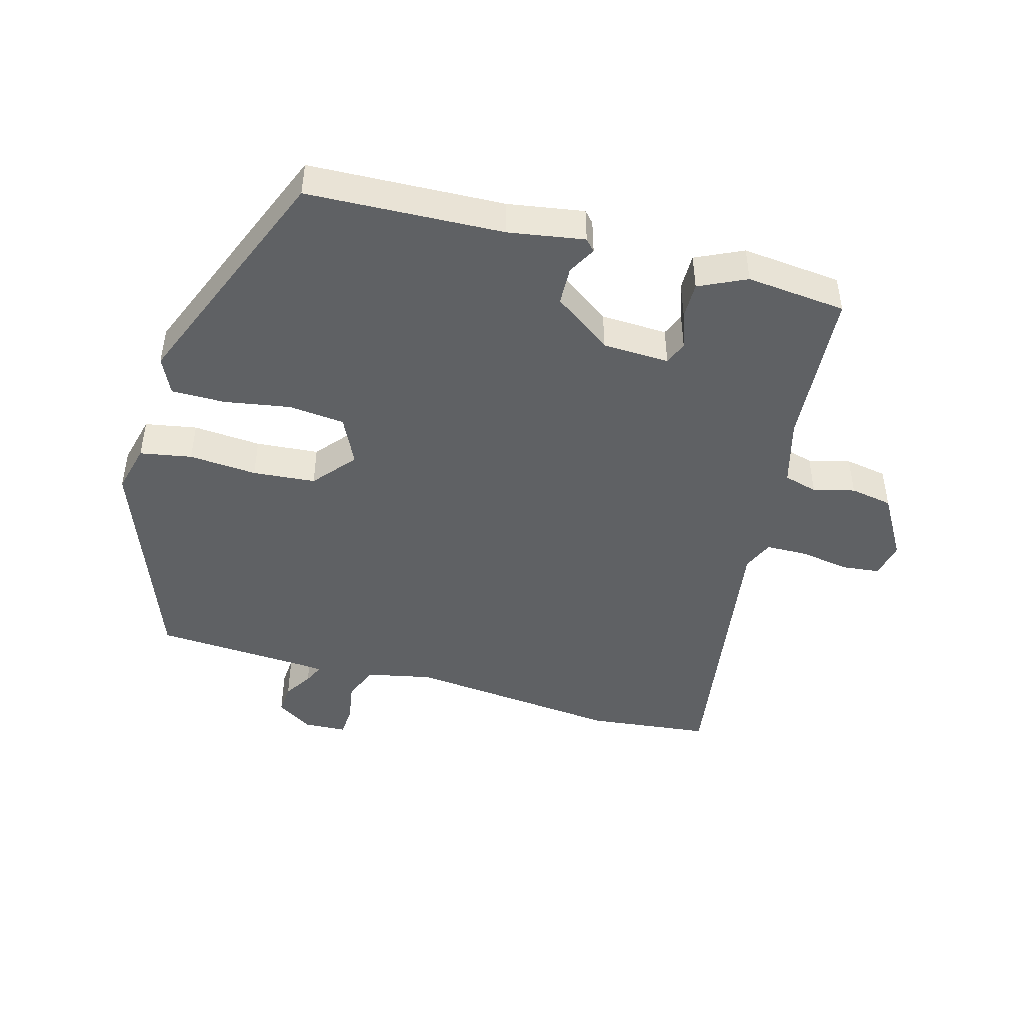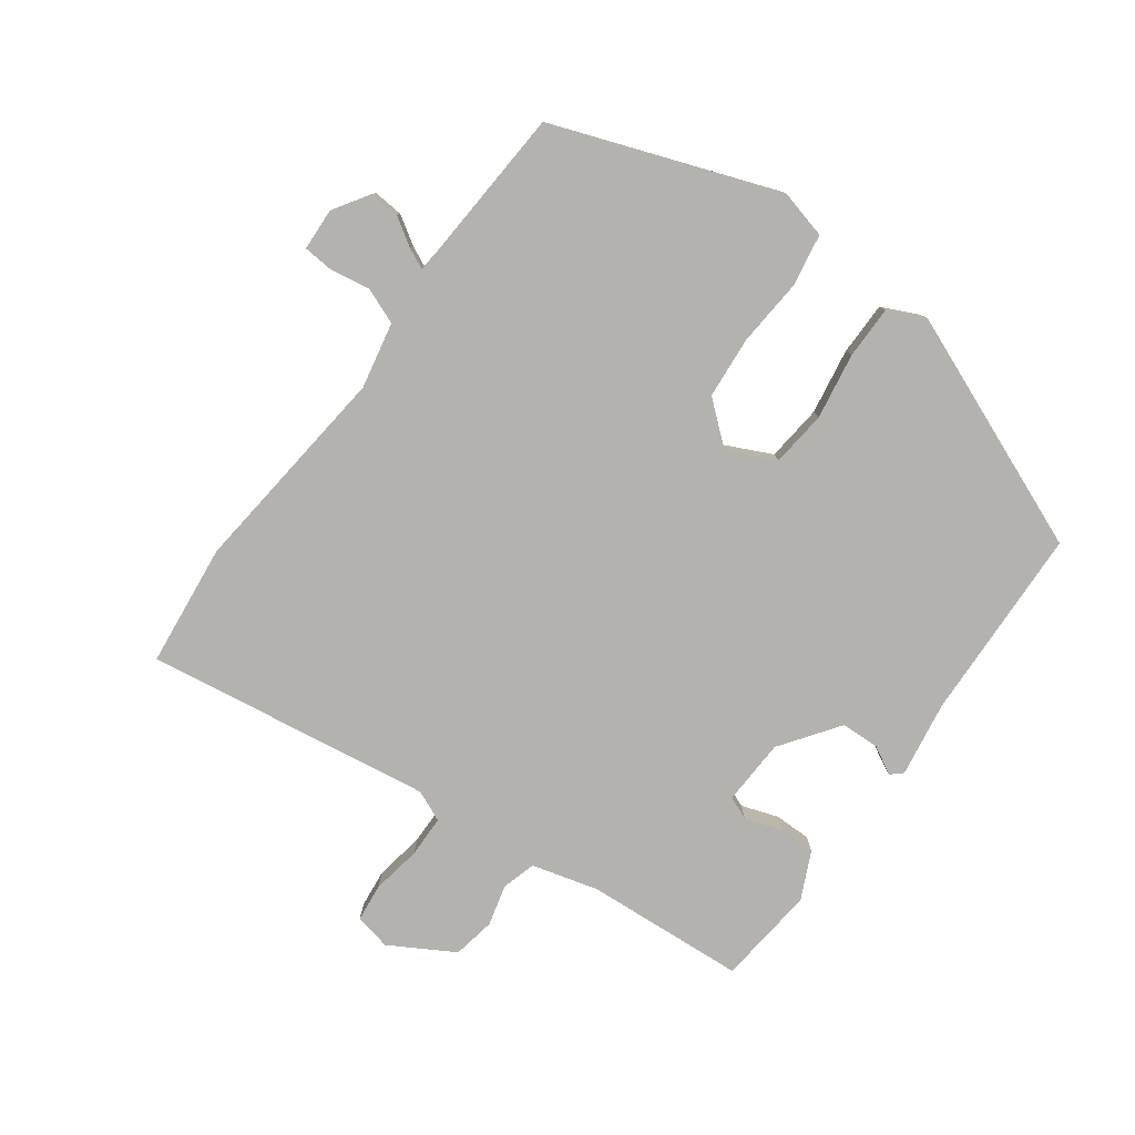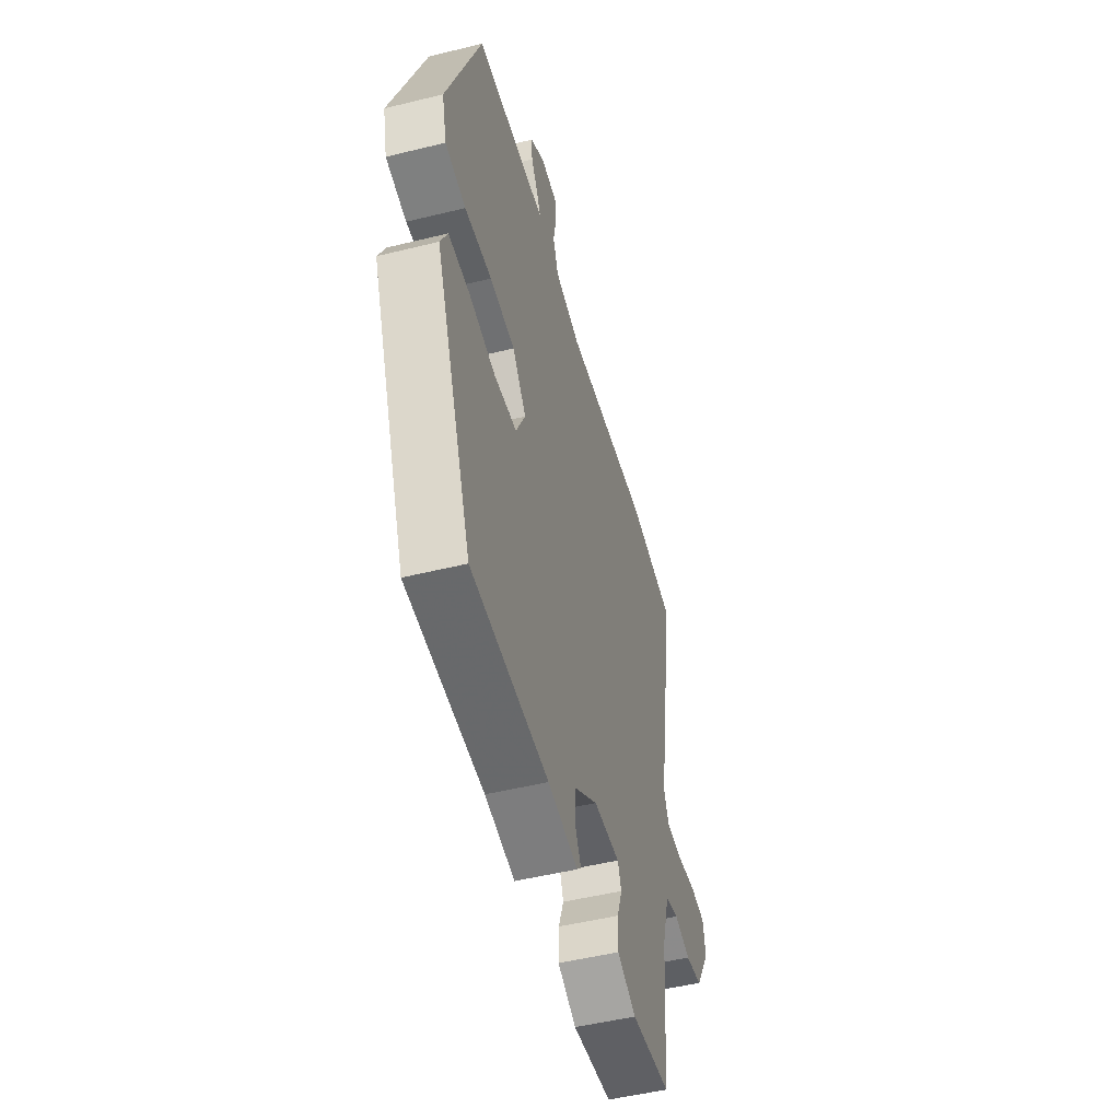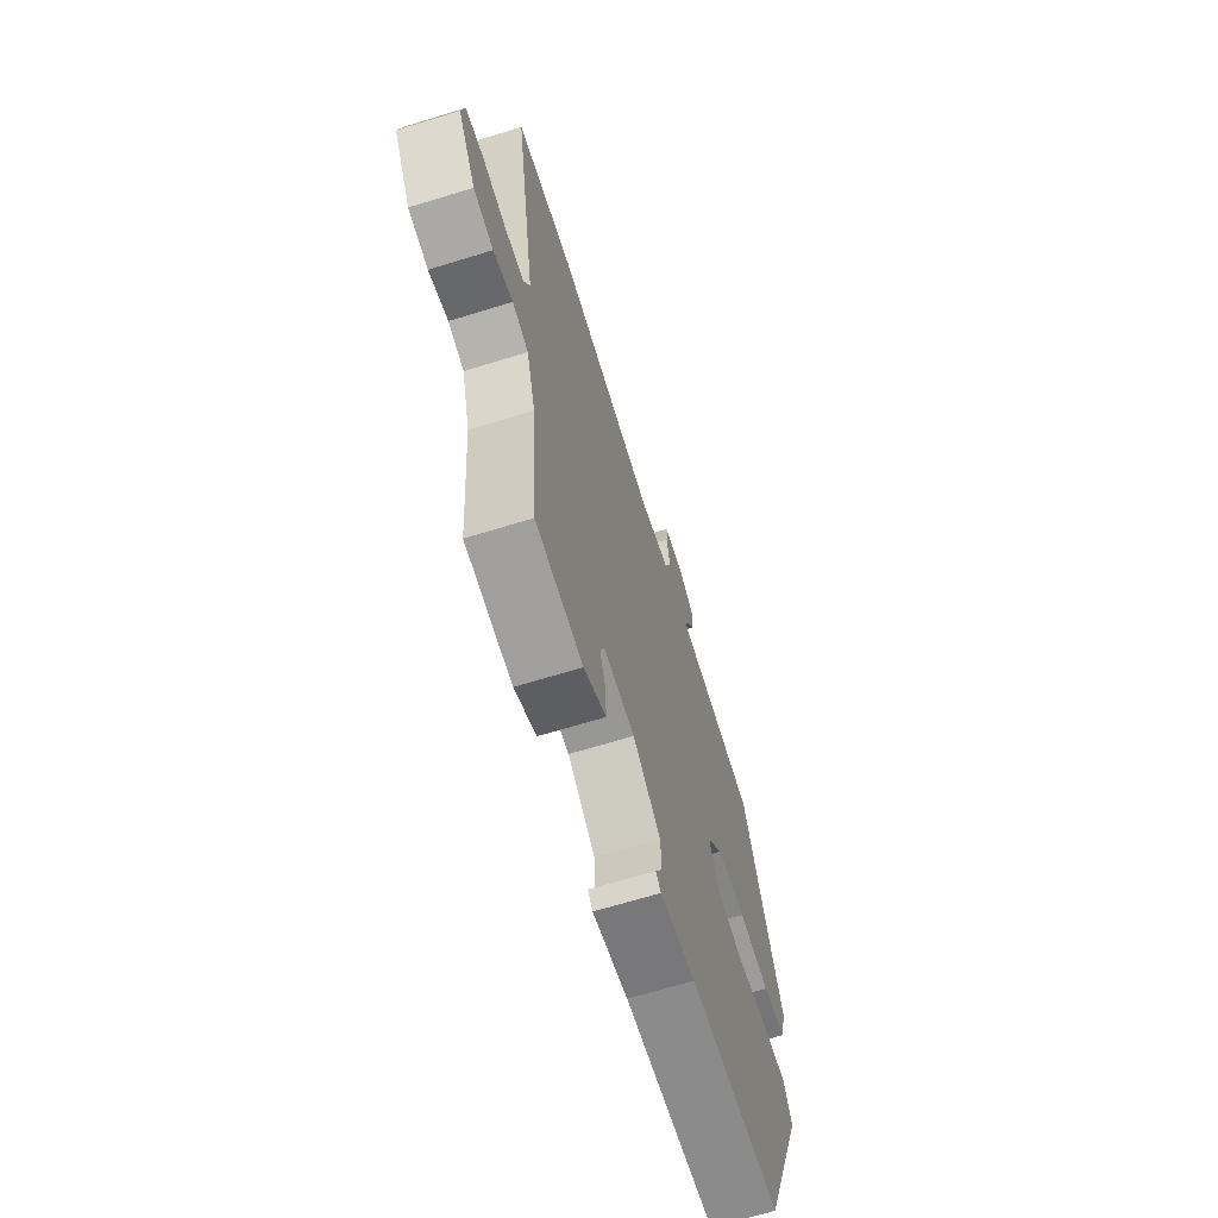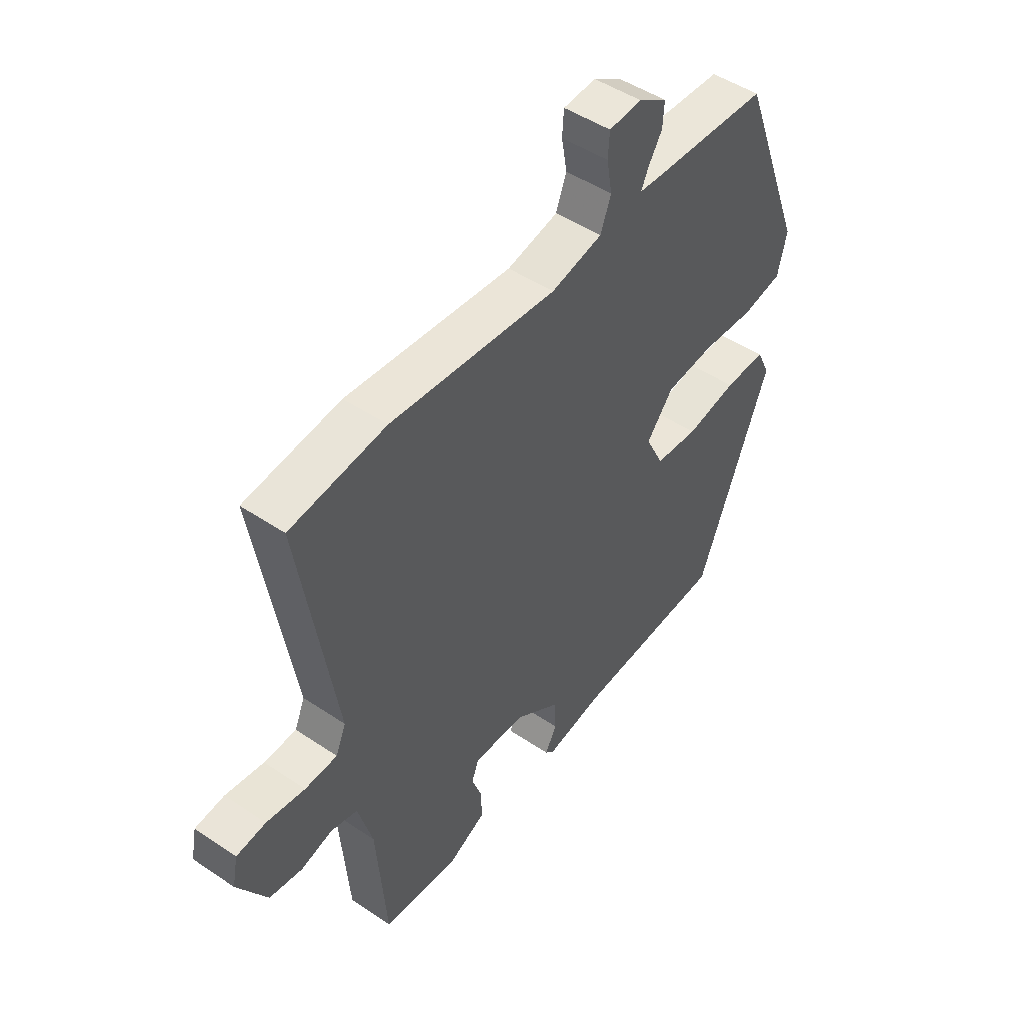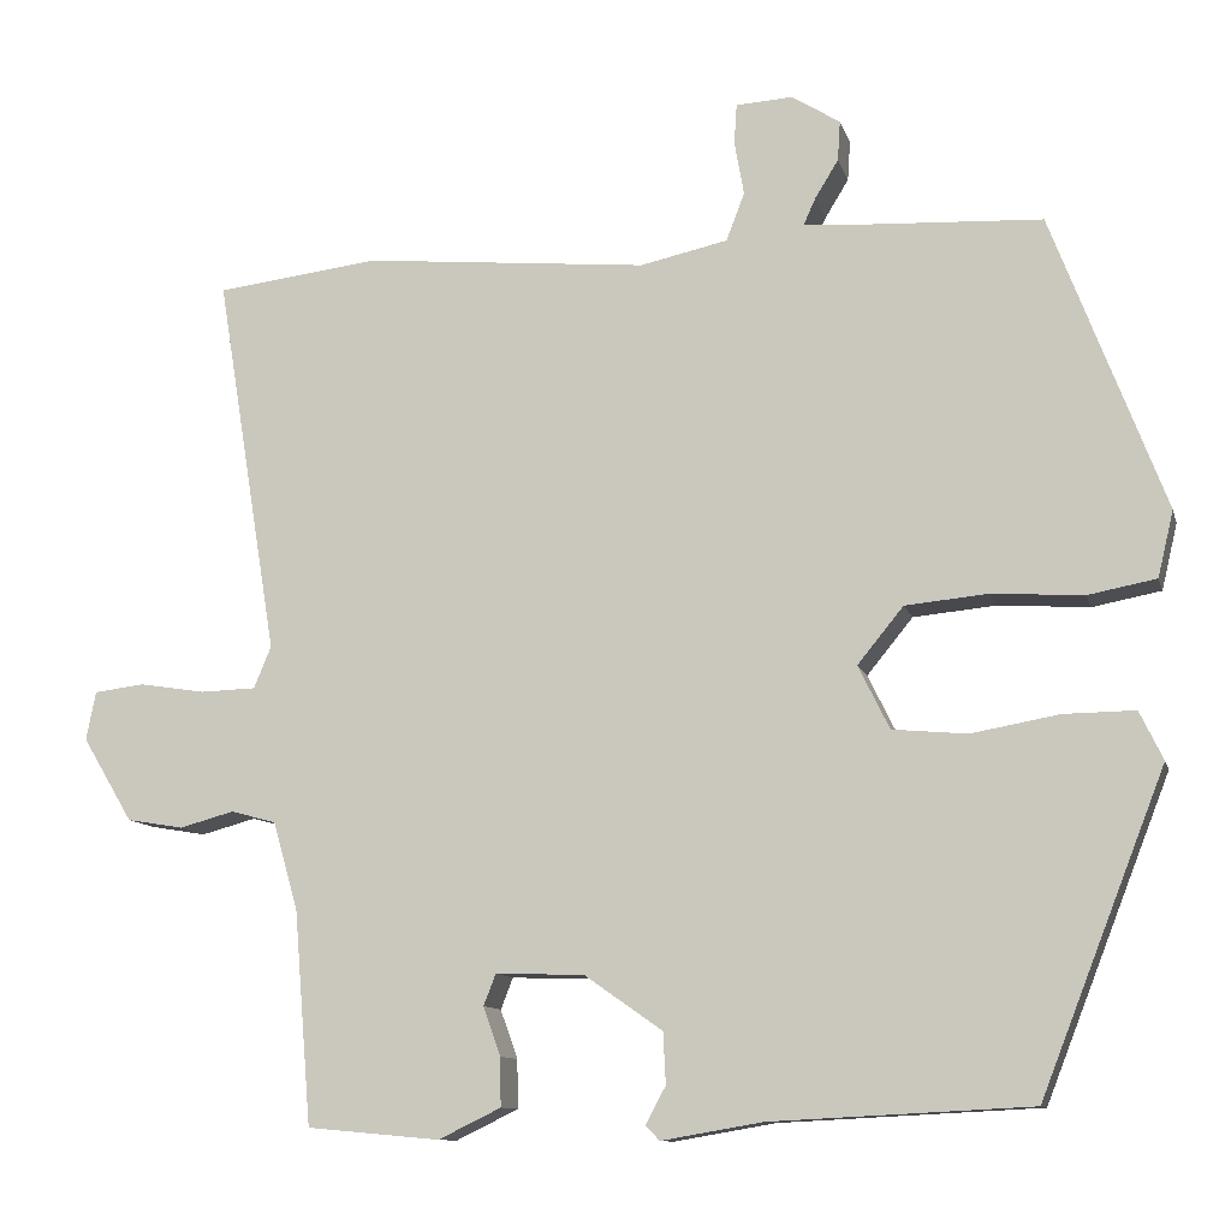
<metadata>
{"format":"obj","ext":"obj","renderer":"f3d","projection":"perspective","resolution":1024,"background":"white","views":[{"elev":-45.7,"azim":163.9,"up":"+Y"},{"elev":-79.7,"azim":53.1,"up":"+Y"},{"elev":-49.9,"azim":105.2,"up":"+Z"},{"elev":-66.6,"azim":-72.8,"up":"+Z"},{"elev":48.2,"azim":-53.0,"up":"+Z"},{"elev":-10.9,"azim":13.9,"up":"+Z"}]}
</metadata>
<code>
v 0.4 0.07 0.5
v 0.53 0.07 0.159
v 0.512 0.07 0.083
v 0.433 0.07 0.068
v 0.329 0.07 0.075
v 0.233 0.07 0.066
v 0.18 0.07 0.001
v 0.216 0.07 -0.072
v 0.302 0.07 -0.08
v 0.403 0.07 -0.062
v 0.485 0.07 -0.061
v 0.512 0.07 -0.117
v 0.369 0.07 -0.482
v 0.07 0.07 -0.497
v -0.046 0.07 -0.517
v -0.062 0.07 -0.5
v -0.039 0.07 -0.457
v -0.042 0.07 -0.398
v -0.132 0.07 -0.335
v -0.234 0.07 -0.332
v -0.248 0.07 -0.368
v -0.228 0.07 -0.424
v -0.227 0.07 -0.48
v -0.299 0.07 -0.515
v -0.452 0.07 -0.501
v -0.472 0.07 -0.256
v -0.501 0.07 -0.154
v -0.553 0.07 -0.14
v -0.616 0.07 -0.157
v -0.681 0.07 -0.146
v -0.739 0.07 -0.049
v -0.728 0.07 0.007
v -0.67 0.07 0.014
v -0.594 0.07 0.002
v -0.53 0.07 0.004
v -0.51 0.07 0.052
v -0.581 0.07 0.49
v -0.393 0.07 0.513
v -0.065 0.07 0.482
v 0.036 0.07 0.504
v 0.057 0.07 0.559
v 0.046 0.07 0.621
v 0.049 0.07 0.667
v 0.114 0.07 0.671
v 0.17 0.07 0.636
v 0.167 0.07 0.59
v 0.14 0.07 0.546
v 0.126 0.07 0.515
v 0.164 0.07 0.512
v 0.4 0 0.5
v 0.53 0 0.159
v 0.512 0 0.083
v 0.433 0 0.068
v 0.329 0 0.075
v 0.233 0 0.066
v 0.18 0 0.001
v 0.216 0 -0.072
v 0.302 0 -0.08
v 0.403 0 -0.062
v 0.485 0 -0.061
v 0.512 0 -0.117
v 0.369 0 -0.482
v 0.07 0 -0.497
v -0.046 0 -0.517
v -0.062 0 -0.5
v -0.039 0 -0.457
v -0.042 0 -0.398
v -0.132 0 -0.335
v -0.234 0 -0.332
v -0.248 0 -0.368
v -0.228 0 -0.424
v -0.227 0 -0.48
v -0.299 0 -0.515
v -0.452 0 -0.501
v -0.472 0 -0.256
v -0.501 0 -0.154
v -0.553 0 -0.14
v -0.616 0 -0.157
v -0.681 0 -0.146
v -0.739 0 -0.049
v -0.728 0 0.007
v -0.67 0 0.014
v -0.594 0 0.002
v -0.53 0 0.004
v -0.51 0 0.052
v -0.581 0 0.49
v -0.393 0 0.513
v -0.065 0 0.482
v 0.036 0 0.504
v 0.057 0 0.559
v 0.046 0 0.621
v 0.049 0 0.667
v 0.114 0 0.671
v 0.17 0 0.636
v 0.167 0 0.59
v 0.14 0 0.546
v 0.126 0 0.515
v 0.164 0 0.512
f 45 46 47
f 44 45 47
f 43 44 47
f 42 43 47
f 41 42 47
f 40 41 47 48
f 39 40 48 49
f 36 37 38 39
f 49 1 2
f 39 49 2
f 36 39 2
f 35 36 2
f 32 33 34
f 31 32 34
f 30 31 34
f 29 30 34
f 28 29 34
f 27 28 34 35
f 24 25 26
f 23 24 26
f 22 23 26
f 21 22 26
f 26 27 35
f 21 26 35
f 20 21 35
f 14 15 16 17
f 14 17 18
f 13 14 18
f 12 13 18
f 11 12 18
f 10 11 18
f 9 10 18
f 8 9 18 19
f 2 3 4 5
f 2 5 6
f 35 2 6
f 19 20 35
f 8 19 35
f 7 8 35
f 6 7 35
f 96 95 94
f 96 94 93
f 96 93 92
f 96 92 91
f 96 91 90
f 97 96 90 89
f 98 97 89 88
f 88 87 86 85
f 51 50 98
f 51 98 88
f 51 88 85
f 51 85 84
f 83 82 81
f 83 81 80
f 83 80 79
f 83 79 78
f 83 78 77
f 84 83 77 76
f 75 74 73
f 75 73 72
f 75 72 71
f 75 71 70
f 84 76 75
f 84 75 70
f 84 70 69
f 66 65 64 63
f 67 66 63
f 67 63 62
f 67 62 61
f 67 61 60
f 67 60 59
f 67 59 58
f 68 67 58 57
f 54 53 52 51
f 55 54 51
f 55 51 84
f 84 69 68
f 84 68 57
f 84 57 56
f 84 56 55
f 1 50 51 2
f 2 51 52 3
f 3 52 53 4
f 4 53 54 5
f 5 54 55 6
f 6 55 56 7
f 7 56 57 8
f 8 57 58 9
f 9 58 59 10
f 10 59 60 11
f 11 60 61 12
f 12 61 62 13
f 13 62 63 14
f 14 63 64 15
f 15 64 65 16
f 16 65 66 17
f 17 66 67 18
f 18 67 68 19
f 19 68 69 20
f 20 69 70 21
f 21 70 71 22
f 22 71 72 23
f 23 72 73 24
f 24 73 74 25
f 25 74 75 26
f 26 75 76 27
f 27 76 77 28
f 28 77 78 29
f 29 78 79 30
f 30 79 80 31
f 31 80 81 32
f 32 81 82 33
f 33 82 83 34
f 34 83 84 35
f 35 84 85 36
f 36 85 86 37
f 37 86 87 38
f 38 87 88 39
f 39 88 89 40
f 40 89 90 41
f 41 90 91 42
f 42 91 92 43
f 43 92 93 44
f 44 93 94 45
f 45 94 95 46
f 46 95 96 47
f 47 96 97 48
f 48 97 98 49
f 49 98 50 1

</code>
